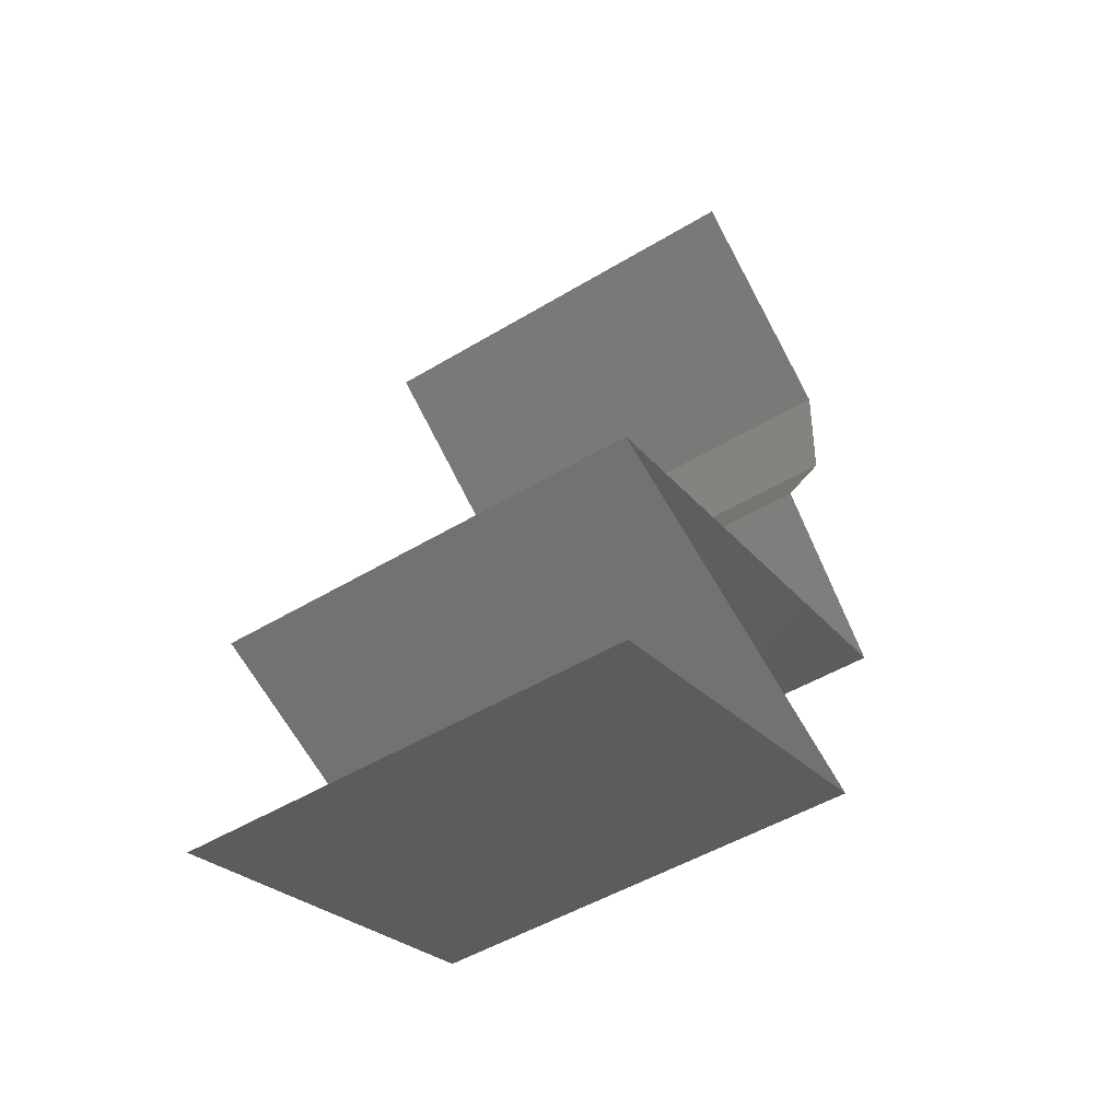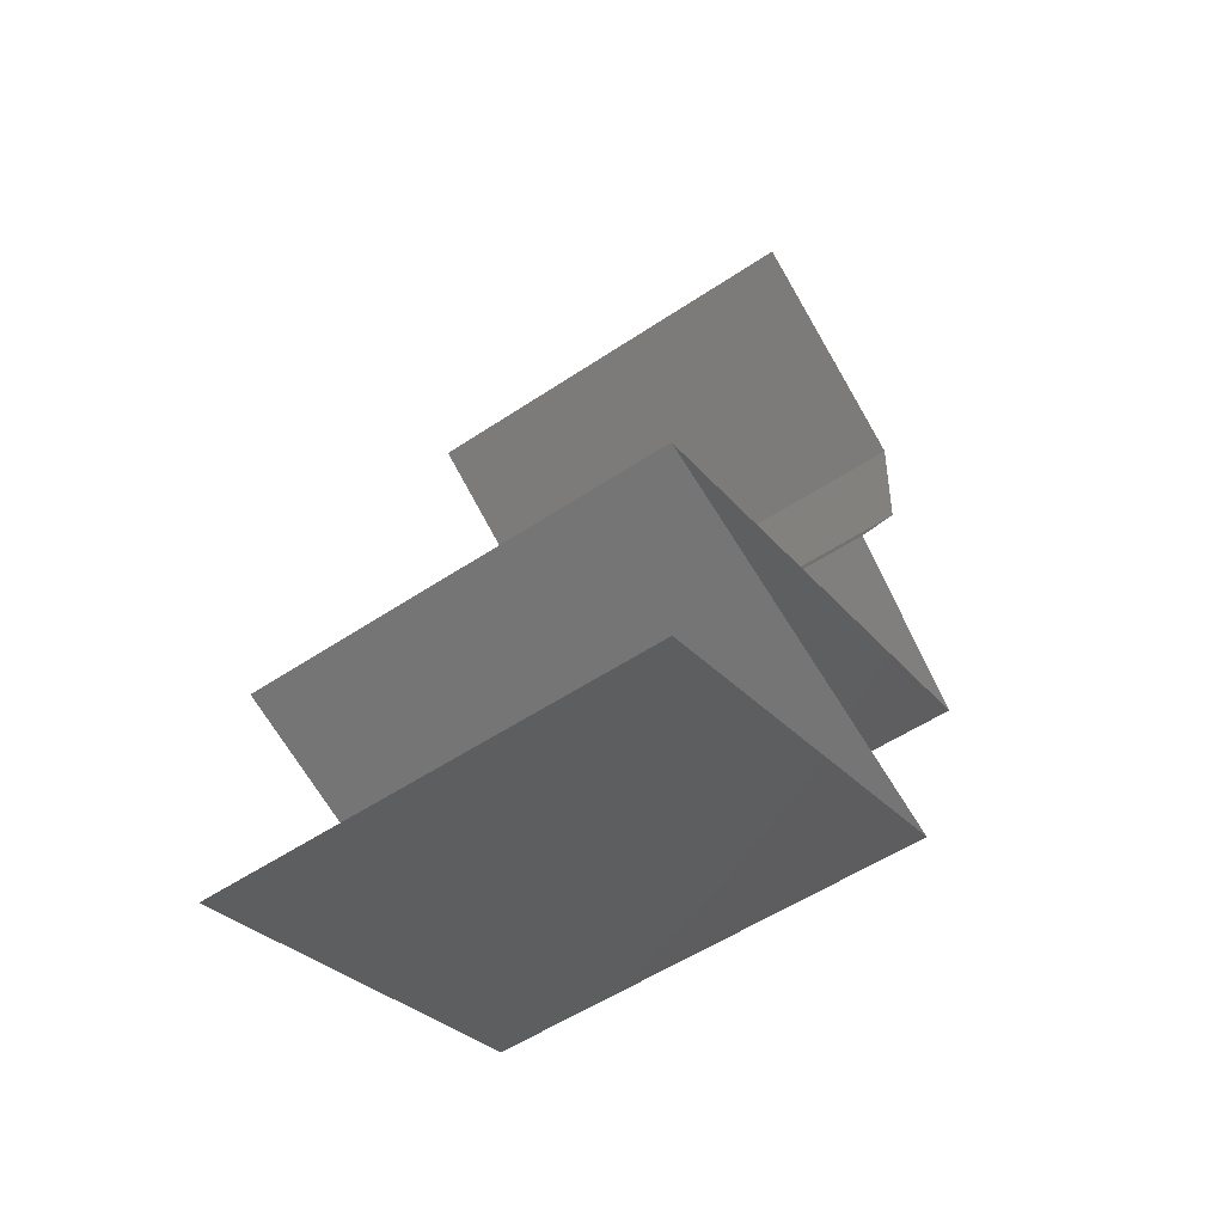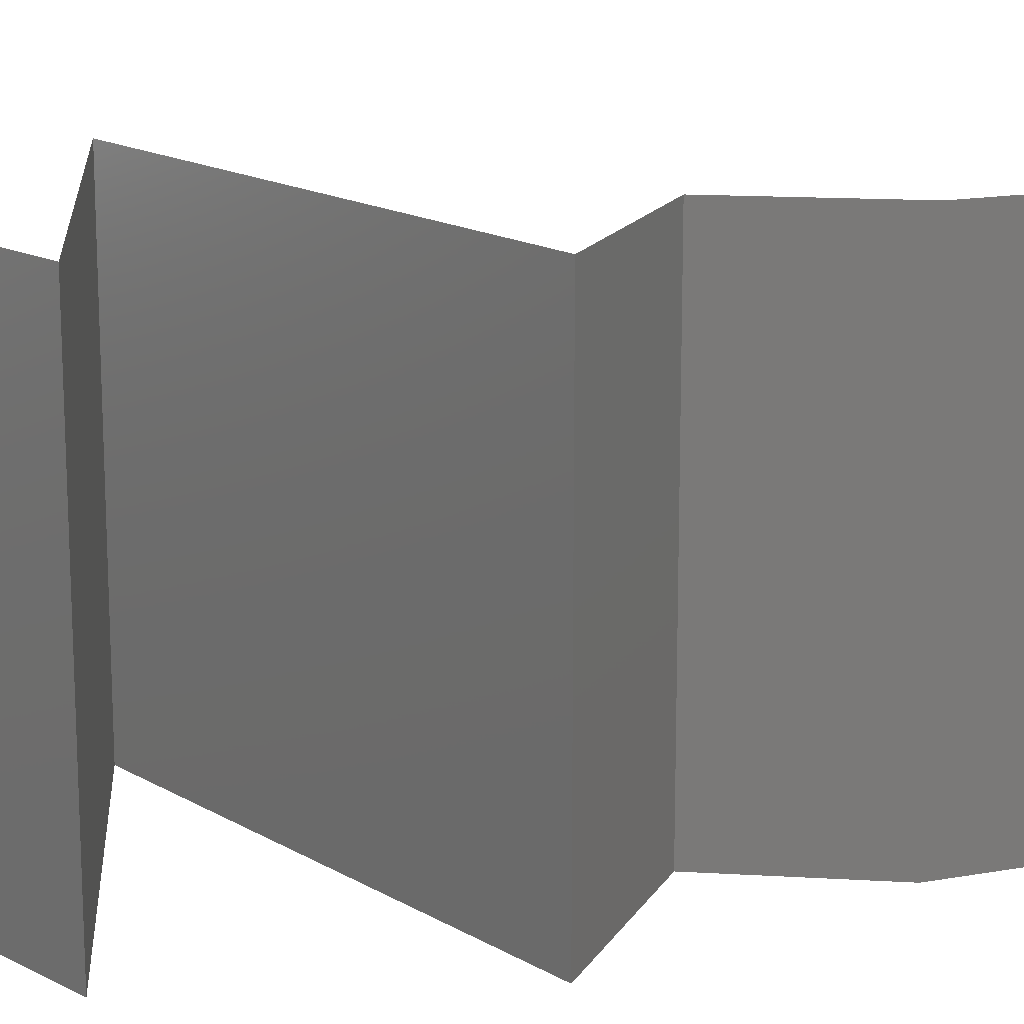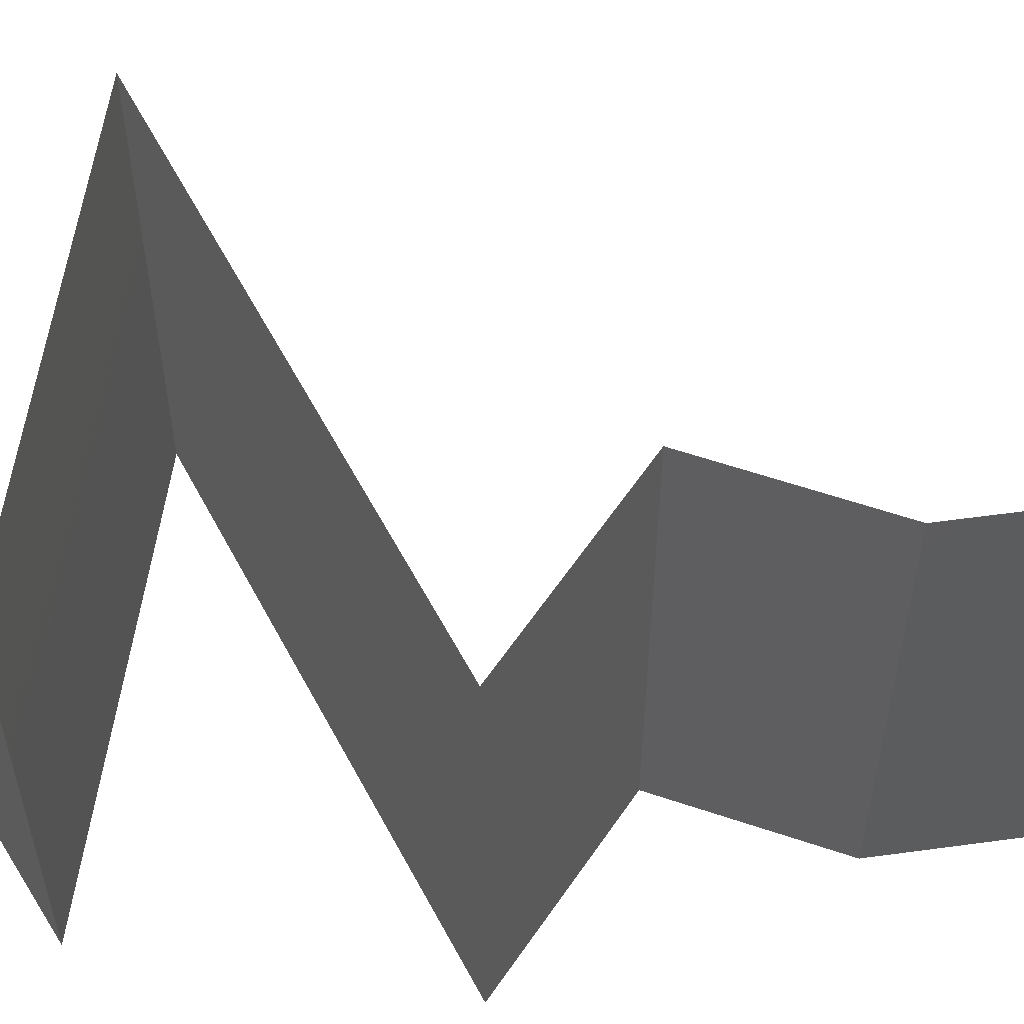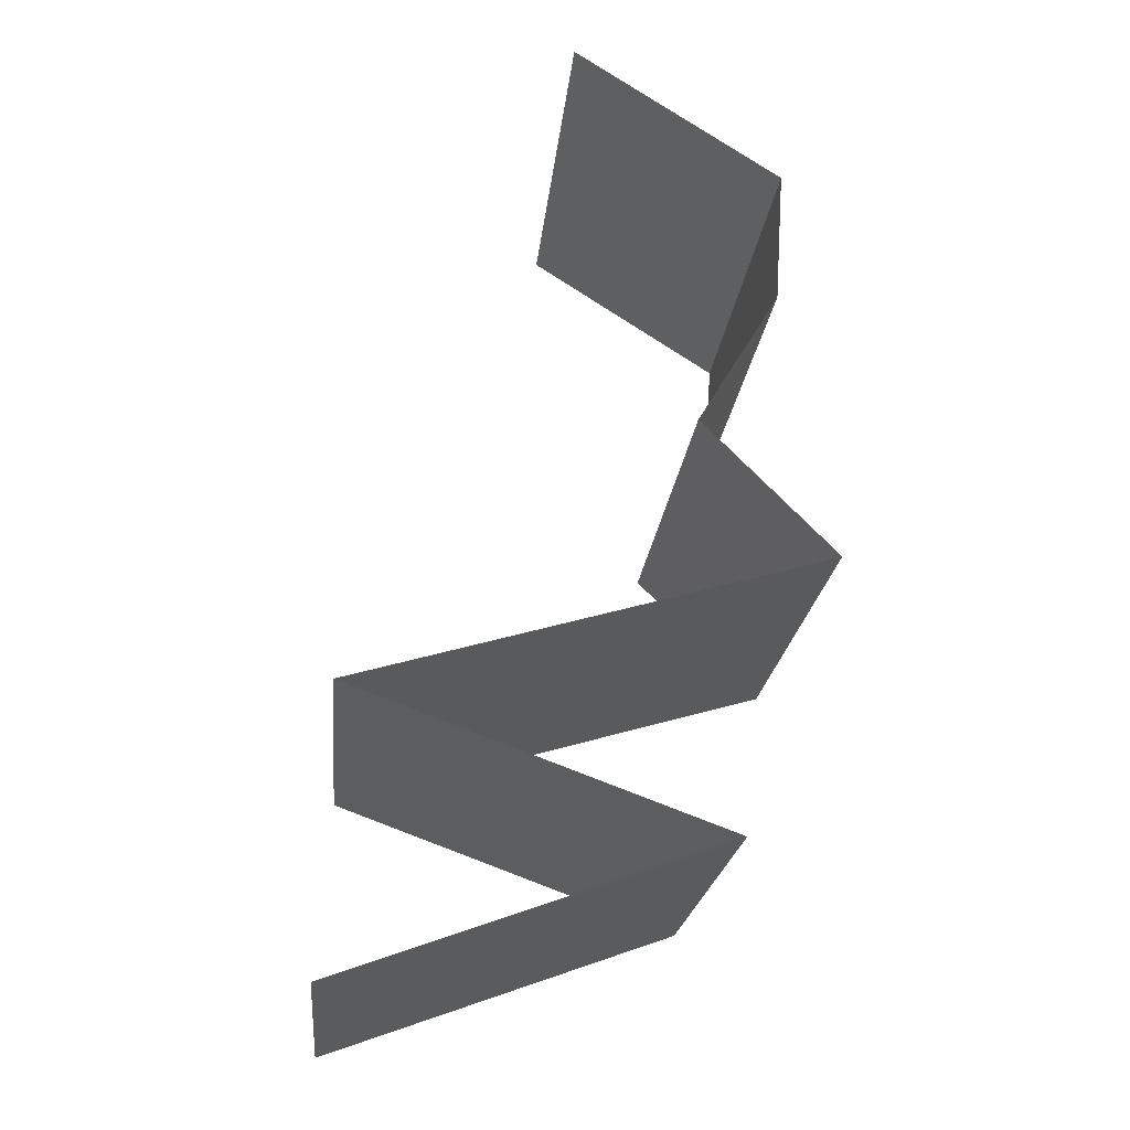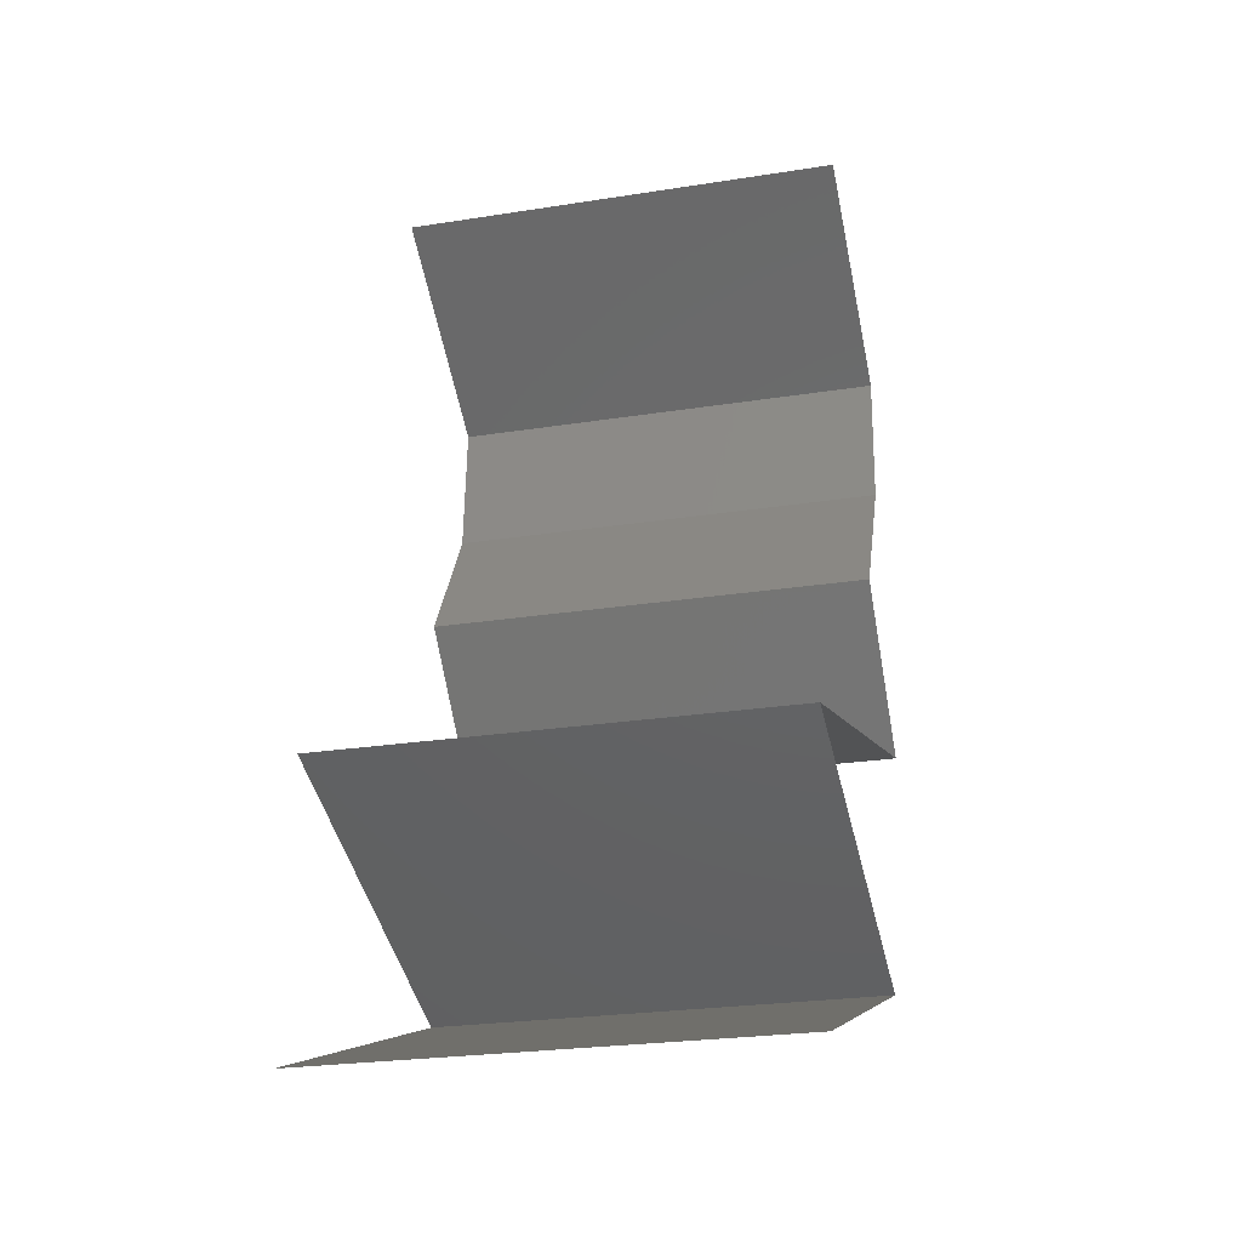
<metadata>
{"format":"stl","ext":"stl","renderer":"f3d","projection":"perspective","resolution":1024,"background":"white","views":[{"elev":-49.6,"azim":-56.4,"up":"+Y"},{"elev":-54.0,"azim":-54.6,"up":"+Y"},{"elev":16.2,"azim":66.0,"up":"+Z"},{"elev":58.8,"azim":78.3,"up":"+Z"},{"elev":-21.1,"azim":-5.7,"up":"+Y"},{"elev":-25.3,"azim":-75.8,"up":"+Y"}]}
</metadata>
<code>
# stl→obj: 50 verts, 74 faces
v 0.04244 0.04265 0.02
v 0.03306 0.04874 0.02
v 0.03775 0.0457 0.01431
v 0.03306 0.04874 0
v 0.04244 0.04265 0
v 0.03775 0.0457 0.005521
v 0.03306 0.04874 0.01
v 0.04244 0.04265 0.01
v 0.04205 0.03656 0.01
v 0.04224 0.0396 0.015
v 0.04205 0.03656 0
v 0.04224 0.0396 0.005
v 0.04205 0.03656 0.02
v 0.03839 0.03046 0
v 0.04022 0.03351 0.005
v 0.03839 0.03046 0.02
v 0.04022 0.03351 0.015
v 0.03839 0.03046 0.01
v 0.04139 0.02742 0.015
v 0.04439 0.02437 0
v 0.04439 0.02437 0.01
v 0.04139 0.02742 0.005
v 0.04439 0.02437 0.02
v 0.03624 0.02202 0.01172
v 0.03383 0.02133 0.02
v 0.03383 0.02133 0
v 0.02327 0.01828 0
v 0.03033 0.02032 0.00742
v 0.02327 0.01828 0.01
v 0.03883 0.02277 0.005216
v 0.02327 0.01828 0.02
v 0.02935 0.02003 0.01387
v 0.03161 0.01523 0
v 0.03036 0.01569 0.007764
v 0.03995 0.01219 0.01
v 0.03995 0.01219 0.02
v 0.03421 0.01428 0.01351
v 0.03995 0.01219 0
v 0.03563 0.01376 0.005146
v 0.03161 0.01523 0.02
v 0.02854 0.01635 0.01425
v 0.02287 0.006093 0.02
v 0.03141 0.009139 0.02
v 0.02997 0.008624 0.01228
v 0.02287 0.006093 0.01
v 0.03363 0.00993 0.006681
v 0.03141 0.009139 0
v 0.0355 0.0106 0.01475
v 0.02287 0.006093 0
v 0.02811 0.007962 0.005756
f 1 2 3
f 4 5 6
f 2 7 3
f 5 8 6
f 7 4 6
f 8 1 3
f 6 8 3
f 7 6 3
f 8 9 10
f 5 11 12
f 9 8 12
f 13 1 10
f 8 5 12
f 1 8 10
f 11 9 12
f 9 13 10
f 11 14 15
f 16 13 17
f 18 9 15
f 9 18 17
f 9 11 15
f 13 9 17
f 14 18 15
f 18 16 17
f 16 18 19
f 20 21 22
f 18 14 22
f 21 23 19
f 21 18 22
f 18 21 19
f 14 20 22
f 23 16 19
f 23 21 24
f 25 23 24
f 26 27 28
f 27 29 28
f 20 26 30
f 31 25 32
f 21 20 30
f 29 31 32
f 26 28 30
f 28 24 30
f 32 25 24
f 24 21 30
f 32 24 28
f 29 32 28
f 27 33 34
f 29 27 34
f 35 36 37
f 38 35 39
f 36 40 37
f 31 29 41
f 33 38 39
f 40 31 41
f 37 34 39
f 35 37 39
f 41 34 37
f 41 29 34
f 34 33 39
f 40 41 37
f 42 43 44
f 45 42 44
f 35 38 46
f 38 47 46
f 36 35 48
f 49 45 50
f 43 36 48
f 47 49 50
f 35 46 48
f 46 44 48
f 50 45 44
f 44 43 48
f 50 44 46
f 47 50 46

</code>
